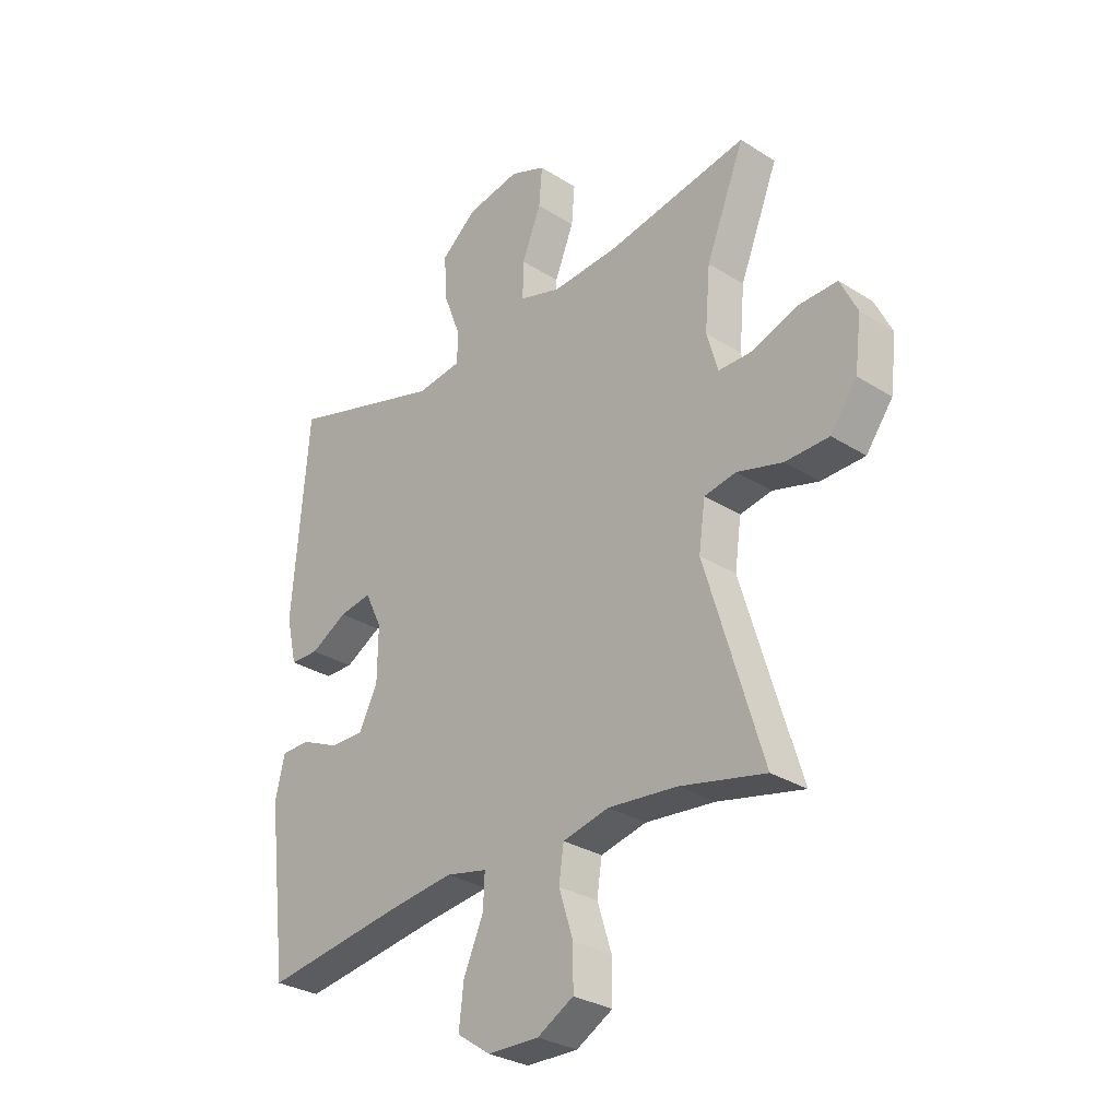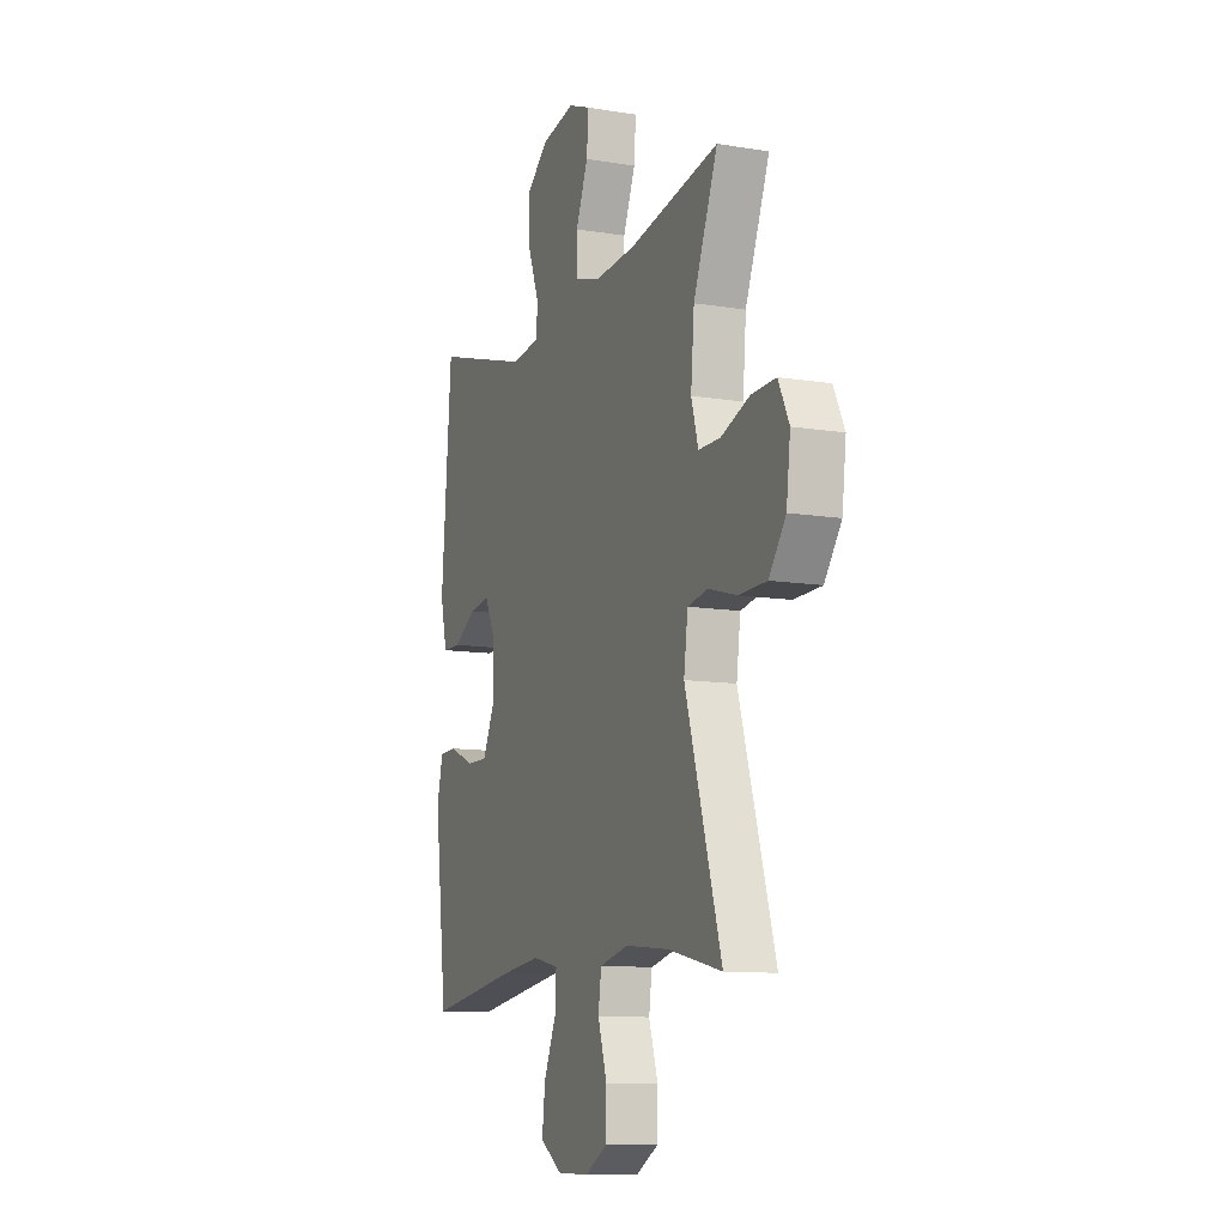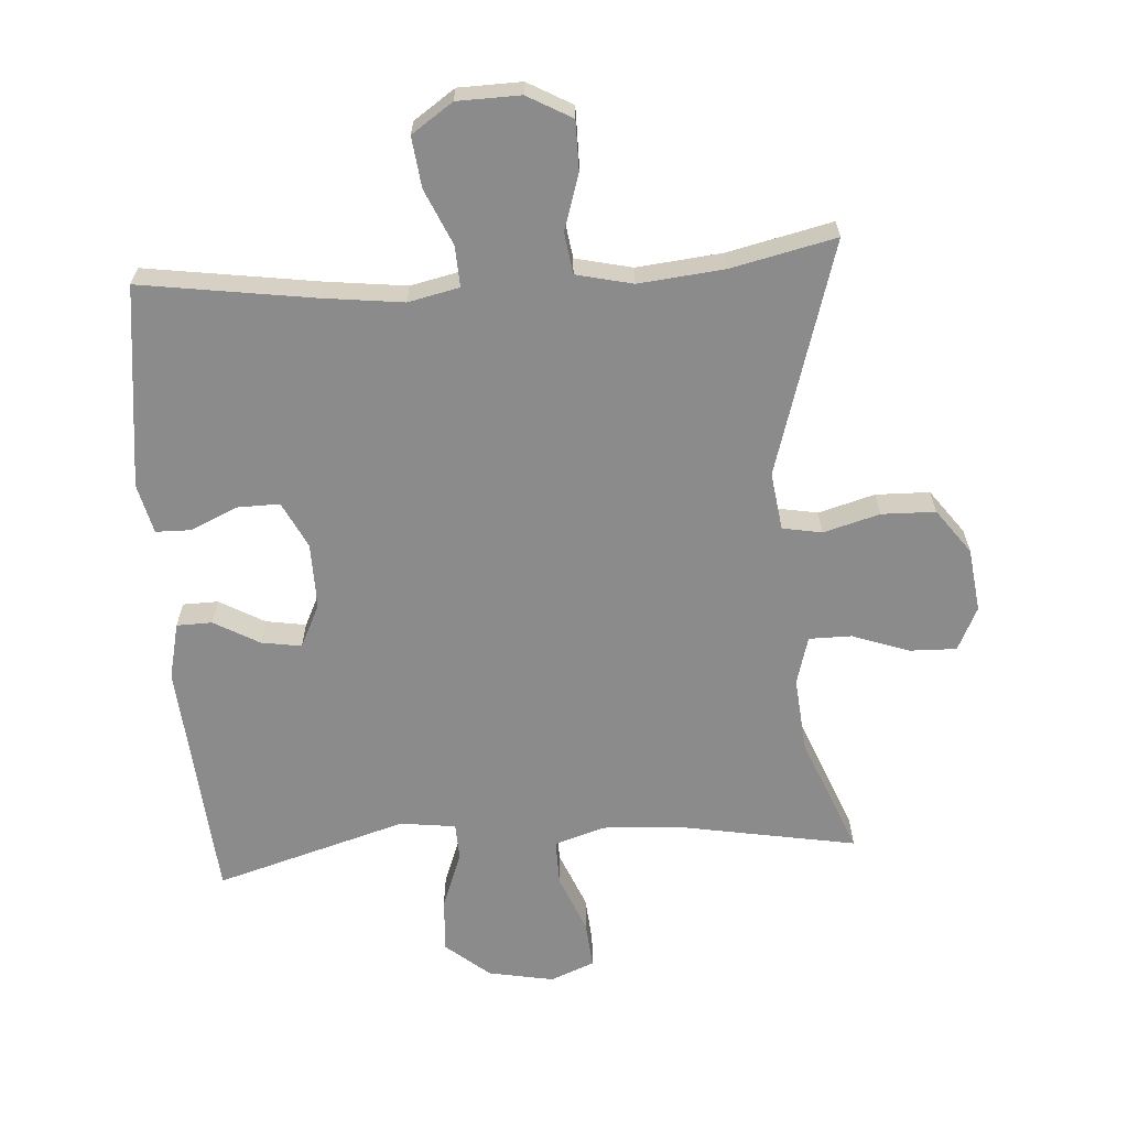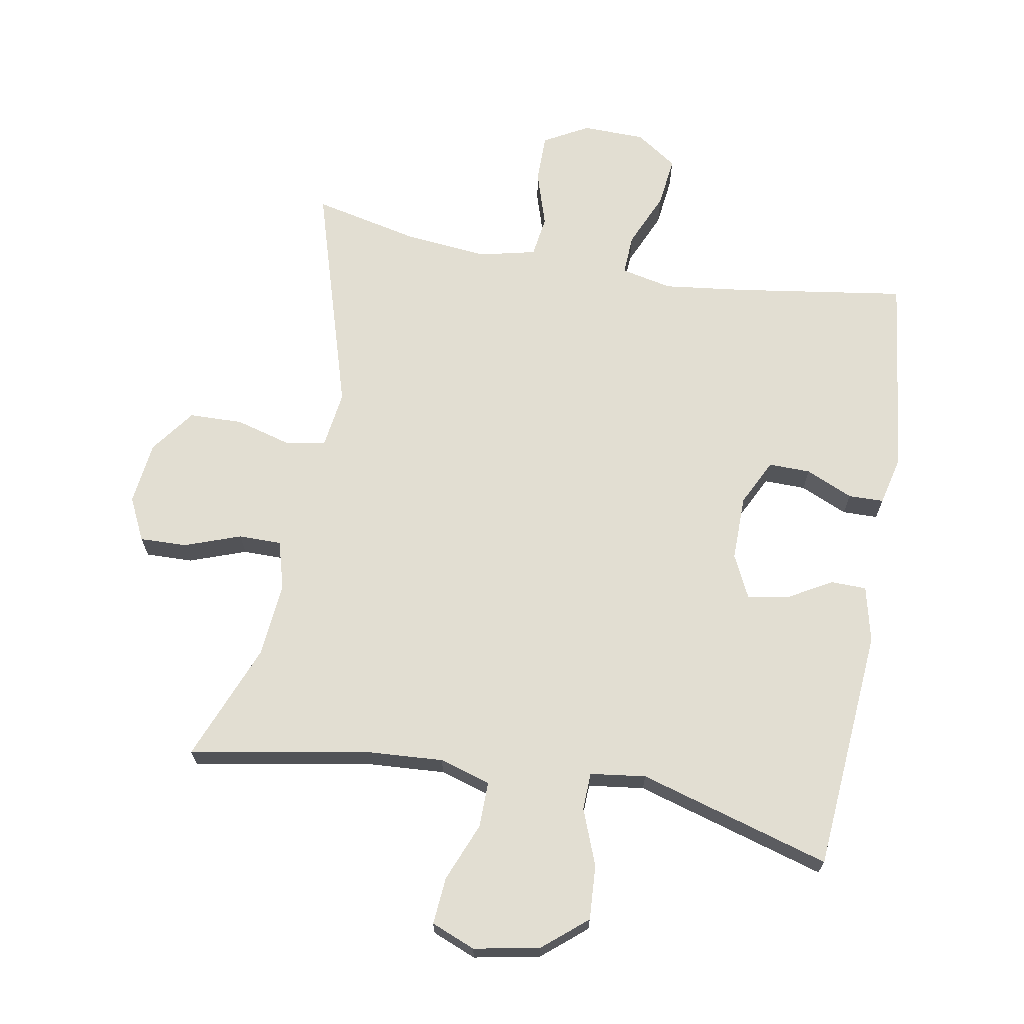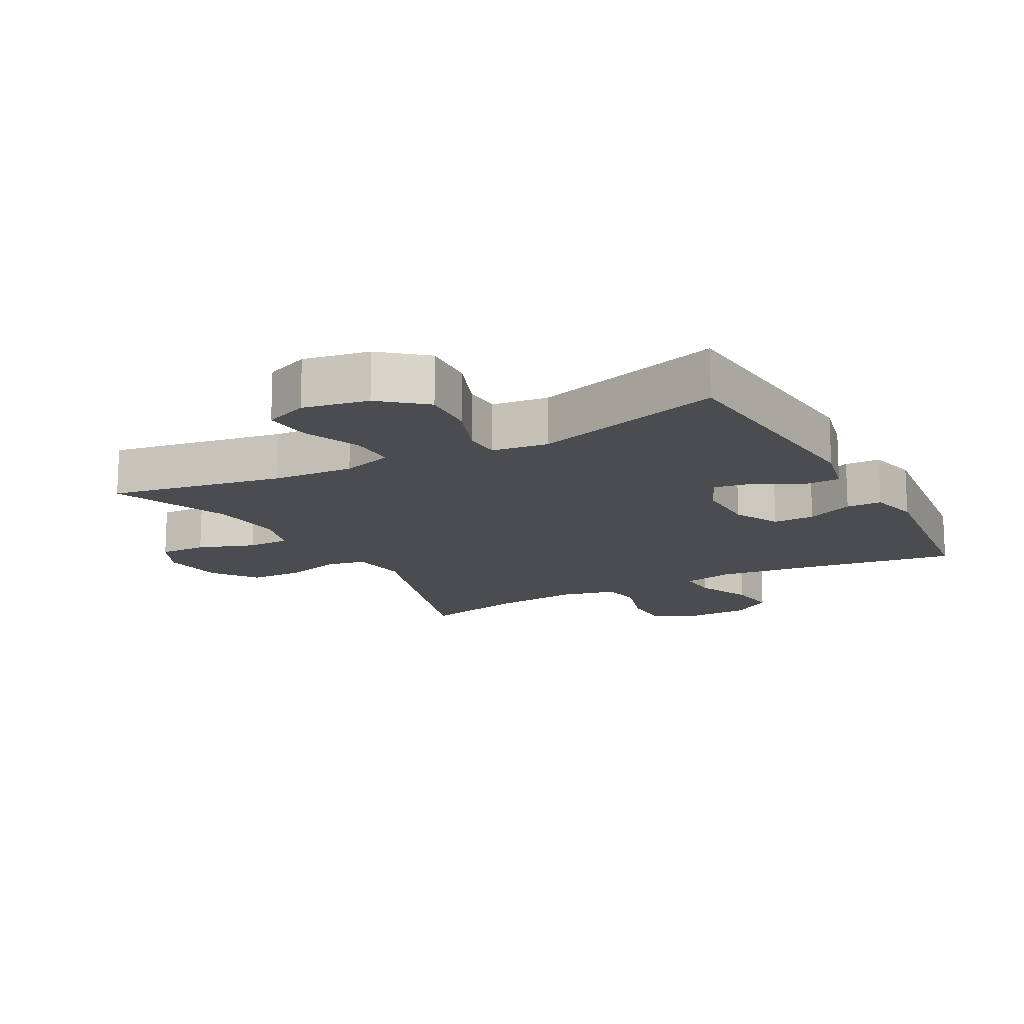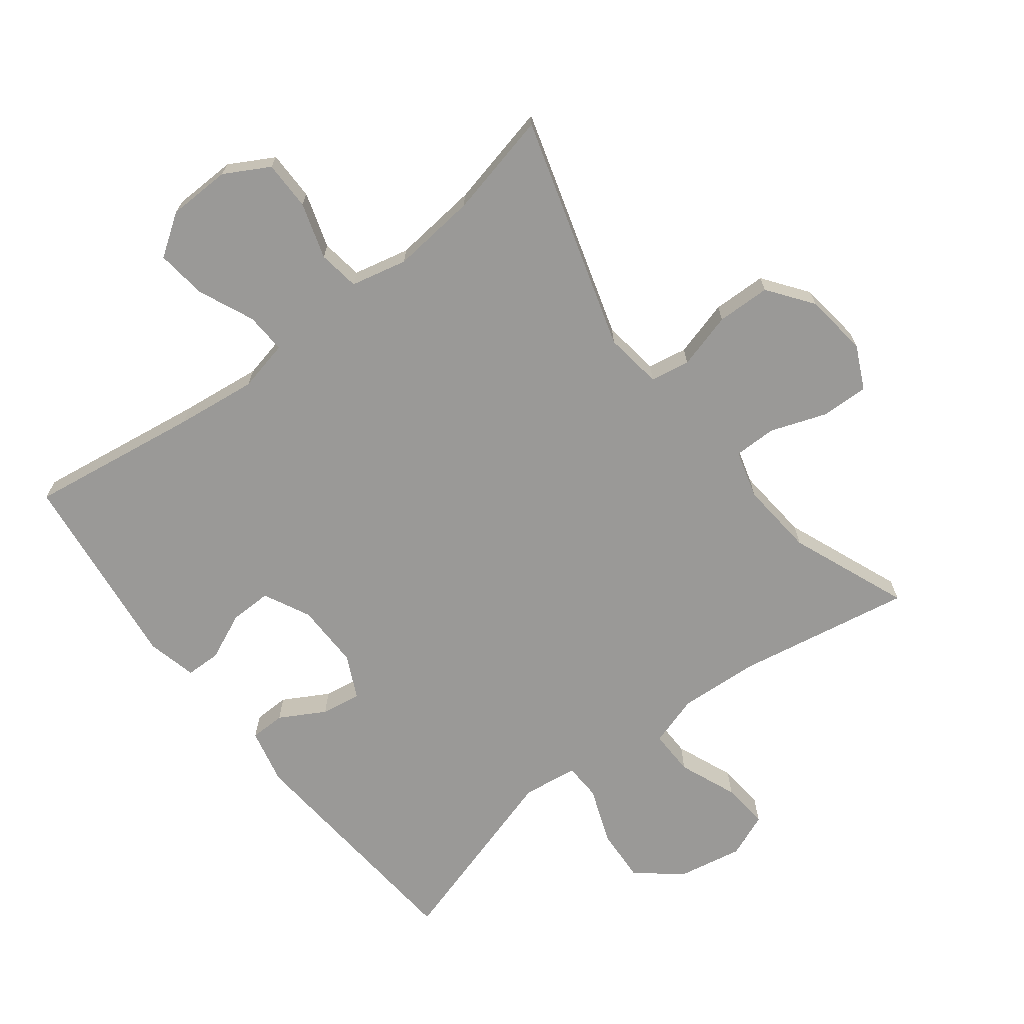
<metadata>
{"format":"obj","ext":"obj","renderer":"f3d","projection":"perspective","resolution":1024,"background":"white","views":[{"elev":-29.9,"azim":-132.7,"up":"+Z"},{"elev":-10.9,"azim":-112.1,"up":"+Z"},{"elev":-64.0,"azim":-176.0,"up":"+Y"},{"elev":67.8,"azim":10.1,"up":"+Y"},{"elev":-15.1,"azim":28.6,"up":"+Y"},{"elev":-68.9,"azim":-142.3,"up":"+Y"}]}
</metadata>
<code>
v -0.5 0.07 0.5
v -0.234 0.07 0.452
v -0.11 0.07 0.444
v -0.032 0.07 0.468
v -0.033 0.07 0.538
v -0.069 0.07 0.627
v -0.075 0.07 0.699
v -0.008 0.07 0.726
v 0.092 0.07 0.707
v 0.159 0.07 0.651
v 0.154 0.07 0.568
v 0.121 0.07 0.482
v 0.123 0.07 0.425
v 0.208 0.07 0.414
v 0.5 0.07 0.5
v 0.53 0.07 0.128
v 0.51 0.07 0.042
v 0.456 0.07 0.041
v 0.387 0.07 0.08
v 0.326 0.07 0.09
v 0.294 0.07 0.024
v 0.295 0.07 -0.076
v 0.33 0.07 -0.147
v 0.394 0.07 -0.146
v 0.466 0.07 -0.114
v 0.52 0.07 -0.115
v 0.538 0.07 -0.191
v 0.5 0.07 -0.5
v 0.237 0.07 -0.461
v 0.114 0.07 -0.446
v 0.036 0.07 -0.463
v 0.039 0.07 -0.525
v 0.076 0.07 -0.61
v 0.085 0.07 -0.687
v 0.022 0.07 -0.73
v -0.074 0.07 -0.732
v -0.142 0.07 -0.694
v -0.142 0.07 -0.619
v -0.115 0.07 -0.534
v -0.124 0.07 -0.471
v -0.21 0.07 -0.451
v -0.34 0.07 -0.464
v -0.5 0.07 -0.5
v -0.392 0.07 -0.144
v -0.404 0.07 -0.056
v -0.464 0.07 -0.045
v -0.55 0.07 -0.069
v -0.632 0.07 -0.067
v -0.682 0.07 0.001
v -0.694 0.07 0.098
v -0.662 0.07 0.164
v -0.59 0.07 0.162
v -0.504 0.07 0.131
v -0.439 0.07 0.131
v -0.418 0.07 0.204
v -0.428 0.07 0.319
v -0.5 0 0.5
v -0.234 0 0.452
v -0.11 0 0.444
v -0.032 0 0.468
v -0.033 0 0.538
v -0.069 0 0.627
v -0.075 0 0.699
v -0.008 0 0.726
v 0.092 0 0.707
v 0.159 0 0.651
v 0.154 0 0.568
v 0.121 0 0.482
v 0.123 0 0.425
v 0.208 0 0.414
v 0.5 0 0.5
v 0.53 0 0.128
v 0.51 0 0.042
v 0.456 0 0.041
v 0.387 0 0.08
v 0.326 0 0.09
v 0.294 0 0.024
v 0.295 0 -0.076
v 0.33 0 -0.147
v 0.394 0 -0.146
v 0.466 0 -0.114
v 0.52 0 -0.115
v 0.538 0 -0.191
v 0.5 0 -0.5
v 0.237 0 -0.461
v 0.114 0 -0.446
v 0.036 0 -0.463
v 0.039 0 -0.525
v 0.076 0 -0.61
v 0.085 0 -0.687
v 0.022 0 -0.73
v -0.074 0 -0.732
v -0.142 0 -0.694
v -0.142 0 -0.619
v -0.115 0 -0.534
v -0.124 0 -0.471
v -0.21 0 -0.451
v -0.34 0 -0.464
v -0.5 0 -0.5
v -0.392 0 -0.144
v -0.404 0 -0.056
v -0.464 0 -0.045
v -0.55 0 -0.069
v -0.632 0 -0.067
v -0.682 0 0.001
v -0.694 0 0.098
v -0.662 0 0.164
v -0.59 0 0.162
v -0.504 0 0.131
v -0.439 0 0.131
v -0.418 0 0.204
v -0.428 0 0.319
f 51 52 53
f 50 51 53
f 49 50 53
f 48 49 53
f 47 48 53
f 46 47 53
f 45 46 53 54
f 42 43 44
f 41 42 44 45
f 45 54 55
f 41 45 55
f 40 41 55
f 37 38 39
f 36 37 39
f 35 36 39
f 34 35 39
f 33 34 39
f 32 33 39
f 31 32 39 40
f 27 28 29
f 26 27 29
f 25 26 29
f 24 25 29
f 23 24 29 30
f 40 55 56
f 31 40 56
f 30 31 56
f 23 30 56
f 22 23 56
f 17 18 19
f 16 17 19
f 15 16 19
f 14 15 19
f 13 14 19 20
f 10 11 12
f 9 10 12
f 8 9 12
f 7 8 12
f 6 7 12
f 5 6 12
f 4 5 12 13
f 13 20 21
f 4 13 21
f 3 4 21
f 56 1 2
f 21 22 56
f 3 21 56
f 2 3 56
f 109 108 107
f 109 107 106
f 109 106 105
f 109 105 104
f 109 104 103
f 109 103 102
f 110 109 102 101
f 100 99 98
f 101 100 98 97
f 111 110 101
f 111 101 97
f 111 97 96
f 95 94 93
f 95 93 92
f 95 92 91
f 95 91 90
f 95 90 89
f 95 89 88
f 96 95 88 87
f 85 84 83
f 85 83 82
f 85 82 81
f 85 81 80
f 86 85 80 79
f 112 111 96
f 112 96 87
f 112 87 86
f 112 86 79
f 112 79 78
f 75 74 73
f 75 73 72
f 75 72 71
f 75 71 70
f 76 75 70 69
f 68 67 66
f 68 66 65
f 68 65 64
f 68 64 63
f 68 63 62
f 68 62 61
f 69 68 61 60
f 77 76 69
f 77 69 60
f 77 60 59
f 58 57 112
f 112 78 77
f 112 77 59
f 112 59 58
f 1 57 58 2
f 2 58 59 3
f 3 59 60 4
f 4 60 61 5
f 5 61 62 6
f 6 62 63 7
f 7 63 64 8
f 8 64 65 9
f 9 65 66 10
f 10 66 67 11
f 11 67 68 12
f 12 68 69 13
f 13 69 70 14
f 14 70 71 15
f 15 71 72 16
f 16 72 73 17
f 17 73 74 18
f 18 74 75 19
f 19 75 76 20
f 20 76 77 21
f 21 77 78 22
f 22 78 79 23
f 23 79 80 24
f 24 80 81 25
f 25 81 82 26
f 26 82 83 27
f 27 83 84 28
f 28 84 85 29
f 29 85 86 30
f 30 86 87 31
f 31 87 88 32
f 32 88 89 33
f 33 89 90 34
f 34 90 91 35
f 35 91 92 36
f 36 92 93 37
f 37 93 94 38
f 38 94 95 39
f 39 95 96 40
f 40 96 97 41
f 41 97 98 42
f 42 98 99 43
f 43 99 100 44
f 44 100 101 45
f 45 101 102 46
f 46 102 103 47
f 47 103 104 48
f 48 104 105 49
f 49 105 106 50
f 50 106 107 51
f 51 107 108 52
f 52 108 109 53
f 53 109 110 54
f 54 110 111 55
f 55 111 112 56
f 56 112 57 1

</code>
